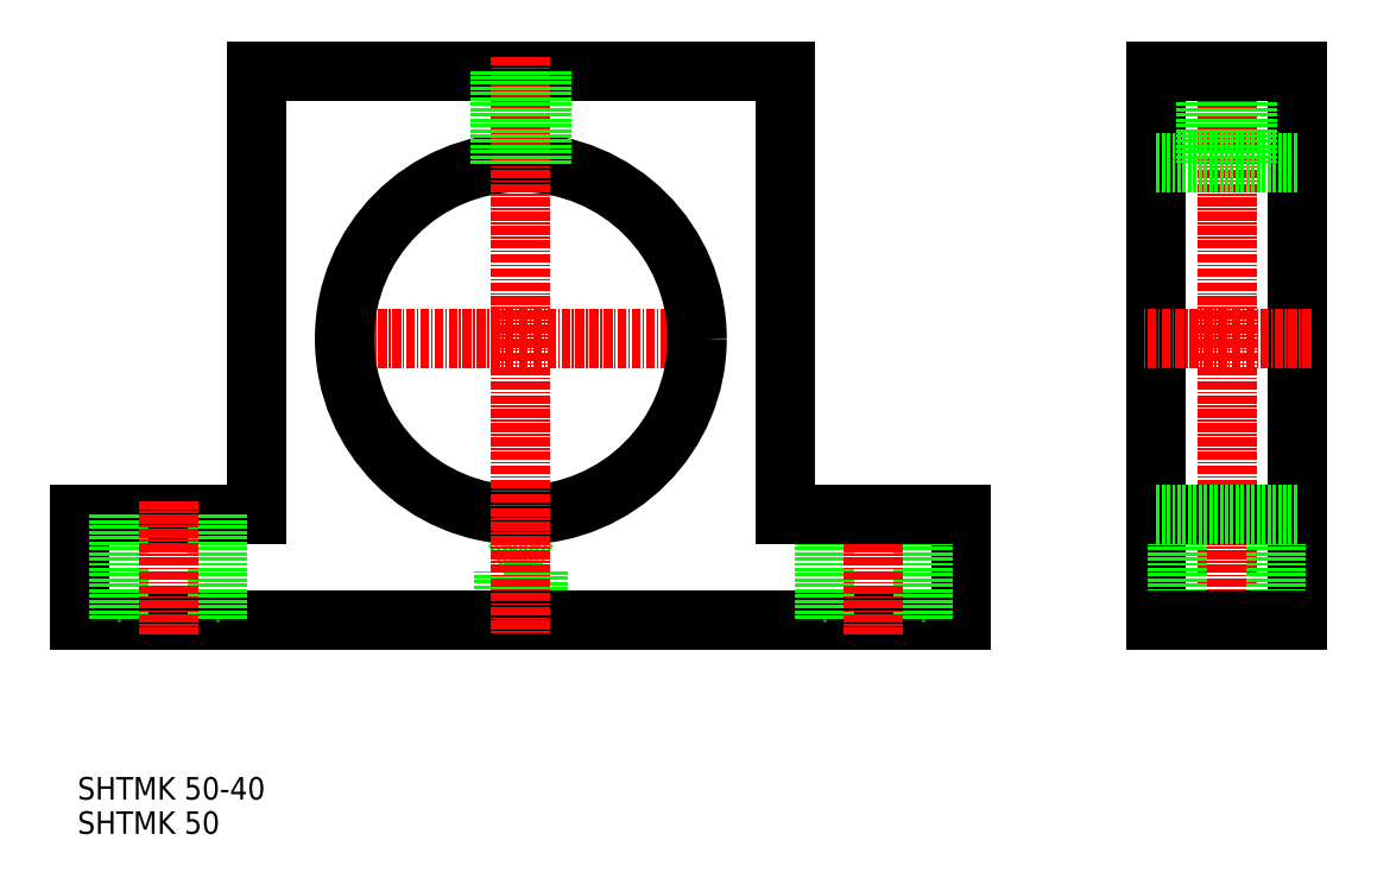
<metadata>
{"format":"dxf","ext":"dxf","renderer":"ezdxf+matplotlib","layout":"modelspace","background":"white","min_lineweight":24,"dpi":150}
</metadata>
<code>
0
SECTION
2
ENTITIES
0
TEXT
8
0
10
2430
20
28.06
30
0
40
3.2
1
SHTMK 50-40
0
TEXT
8
0
10
2430
20
23.2
30
0
40
3.2
1
SHTMK 50
0
LINE
8
0
10
2491
20
53.44
30
0
11
2491
21
60.44
31
0
0
LINE
8
0
10
2491
20
60.44
30
0
11
2496
21
60.44
31
0
0
LINE
8
0
10
2496
20
60.44
30
0
11
2496
21
53.44
31
0
0
LINE
8
0
10
2491
20
60.44
30
0
11
2493
21
61.88
31
0
0
LINE
8
0
10
2496
20
60.44
30
0
11
2493
21
61.88
31
0
0
LINE
8
0
10
2493
20
53.44
30
0
11
2493
21
53.44
31
0
0
LINE
8
0
10
2493
20
53.44
30
0
11
2493
21
53.44
31
0
0
LINE
8
0
10
2493
20
53.44
30
0
11
2493
21
53.44
31
0
0
LINE
8
0
10
2493
20
53.44
30
0
11
2493
21
53.44
31
0
0
LINE
8
0
10
2518
20
53.44
30
0
11
2518
21
53.44
31
0
0
LINE
8
0
10
2556
20
53.44
30
0
11
2431
21
53.44
31
0
0
LINE
8
0
10
2531
20
131.4
30
0
11
2456
21
131.4
31
0
0
LINE
8
CENTER
10
2520
20
93.44
30
0
11
2466
21
93.44
31
0
0
CIRCLE
8
0
10
2493
20
93.44
30
0
40
25
0
LINE
8
0
10
2456
20
131.4
30
0
11
2456
21
68.44
31
0
0
LINE
8
CENTER
10
2493
20
133.4
30
0
11
2493
21
51.44
31
0
0
LINE
8
0
10
2456
20
68.44
30
0
11
2431
21
68.44
31
0
0
LINE
8
0
10
2431
20
53.44
30
0
11
2431
21
68.44
31
0
0
LINE
8
0
10
2436
20
68.44
30
0
11
2436
21
53.44
31
0
0
LINE
8
0
10
2450
20
68.44
30
0
11
2450
21
53.44
31
0
0
LINE
8
CENTER
10
2443
20
70.44
30
0
11
2443
21
51.44
31
0
0
LINE
8
0
10
2493
20
53.44
30
0
11
2493
21
53.44
31
0
0
LINE
8
0
10
2496
20
131.4
30
0
11
2496
21
118.3
31
0
0
LINE
8
0
10
2491
20
131.4
30
0
11
2491
21
118.3
31
0
0
LINE
8
0
10
2496
20
131.4
30
0
11
2496
21
118.3
31
0
0
LINE
8
0
10
2490
20
131.4
30
0
11
2490
21
118.3
31
0
0
LINE
8
0
10
2583
20
131.4
30
0
11
2583
21
53.44
31
0
0
LINE
8
0
10
2603
20
131.4
30
0
11
2603
21
53.44
31
0
0
LINE
8
0
10
2531
20
131.4
30
0
11
2531
21
68.44
31
0
0
LINE
8
CENTER
10
2593
20
133.4
30
0
11
2593
21
51.44
31
0
0
LINE
8
0
10
2556
20
53.44
30
0
11
2556
21
68.44
31
0
0
LINE
8
0
10
2536
20
68.44
30
0
11
2536
21
53.44
31
0
0
LINE
8
0
10
2550
20
68.44
30
0
11
2550
21
53.44
31
0
0
LINE
8
CENTER
10
2543
20
70.44
30
0
11
2543
21
51.44
31
0
0
LINE
8
0
10
2524
20
53.44
30
0
11
2524
21
53.44
31
0
0
LINE
8
0
10
2531
20
68.44
30
0
11
2556
21
68.44
31
0
0
LINE
8
0
10
2586
20
68.44
30
0
11
2586
21
53.44
31
0
0
LINE
8
0
10
2600
20
68.44
30
0
11
2600
21
53.44
31
0
0
LINE
8
0
10
2583
20
53.44
30
0
11
2603
21
53.44
31
0
0
LINE
8
0
10
2583
20
68.44
30
0
11
2603
21
68.44
31
0
0
LINE
8
0
10
2603
20
68.44
30
0
11
2583
21
68.44
31
0
0
LINE
8
0
10
2590
20
131.4
30
0
11
2590
21
118.4
31
0
0
LINE
8
0
10
2596
20
131.4
30
0
11
2596
21
118.4
31
0
0
LINE
8
0
10
2591
20
131.4
30
0
11
2591
21
118.4
31
0
0
LINE
8
0
10
2596
20
131.4
30
0
11
2596
21
118.4
31
0
0
LINE
8
0
10
2603
20
118.4
30
0
11
2583
21
118.4
31
0
0
LINE
8
CENTER
10
2605
20
93.44
30
0
11
2581
21
93.44
31
0
0
LINE
8
0
10
2583
20
131.4
30
0
11
2603
21
131.4
31
0
0
ENDSEC
0
EOF

</code>
